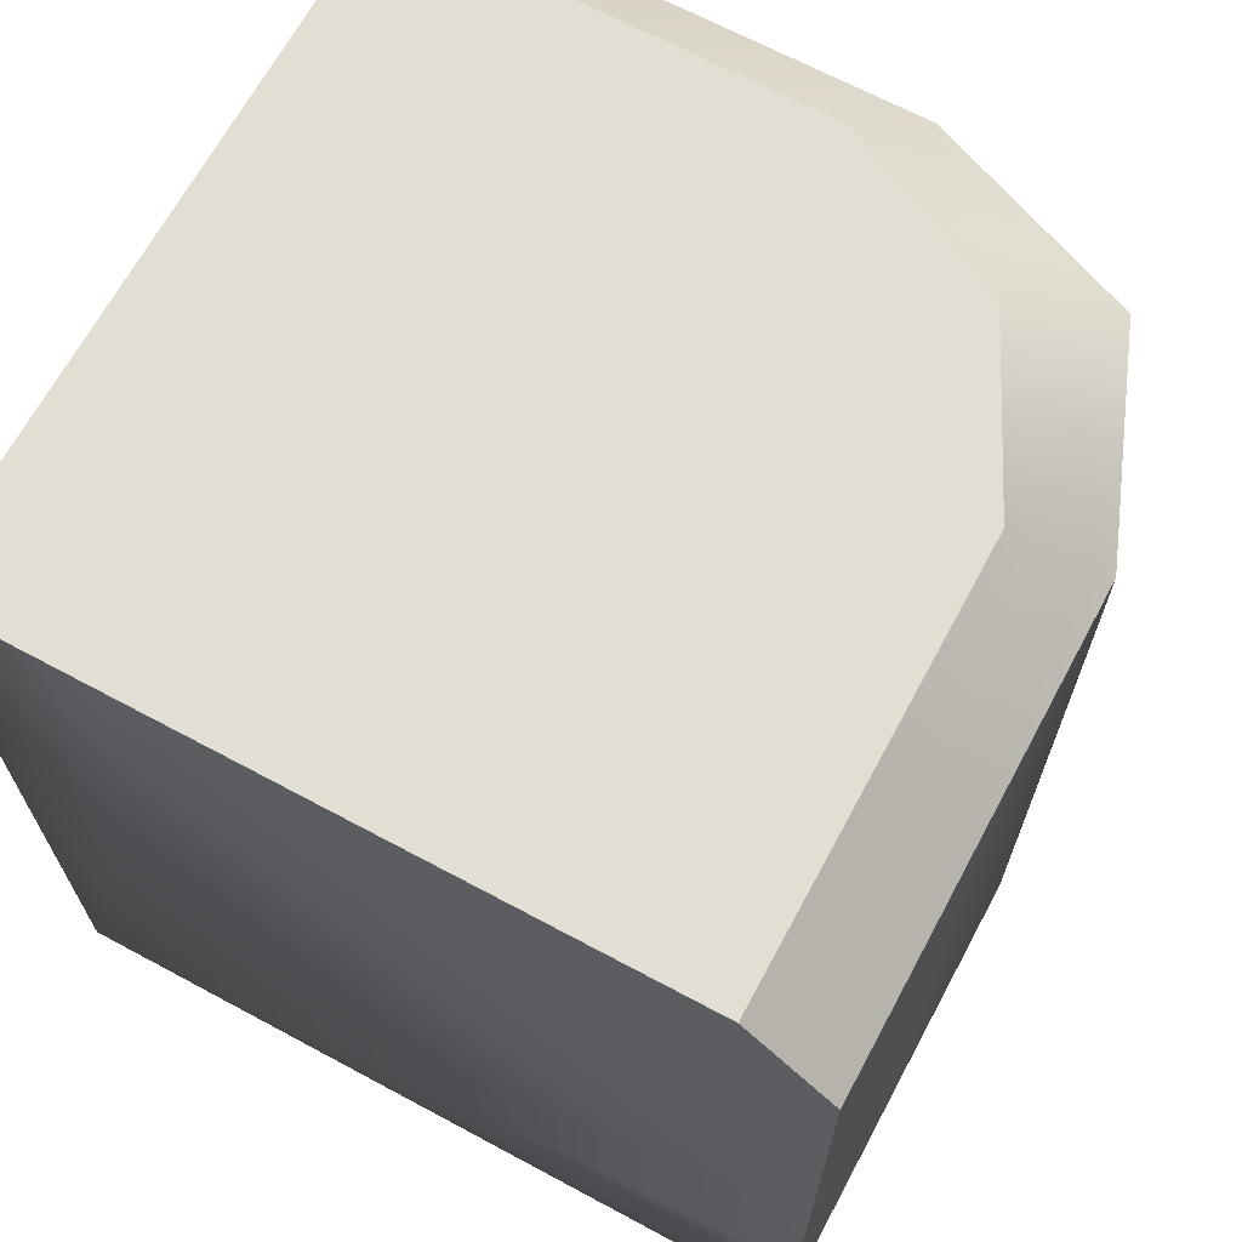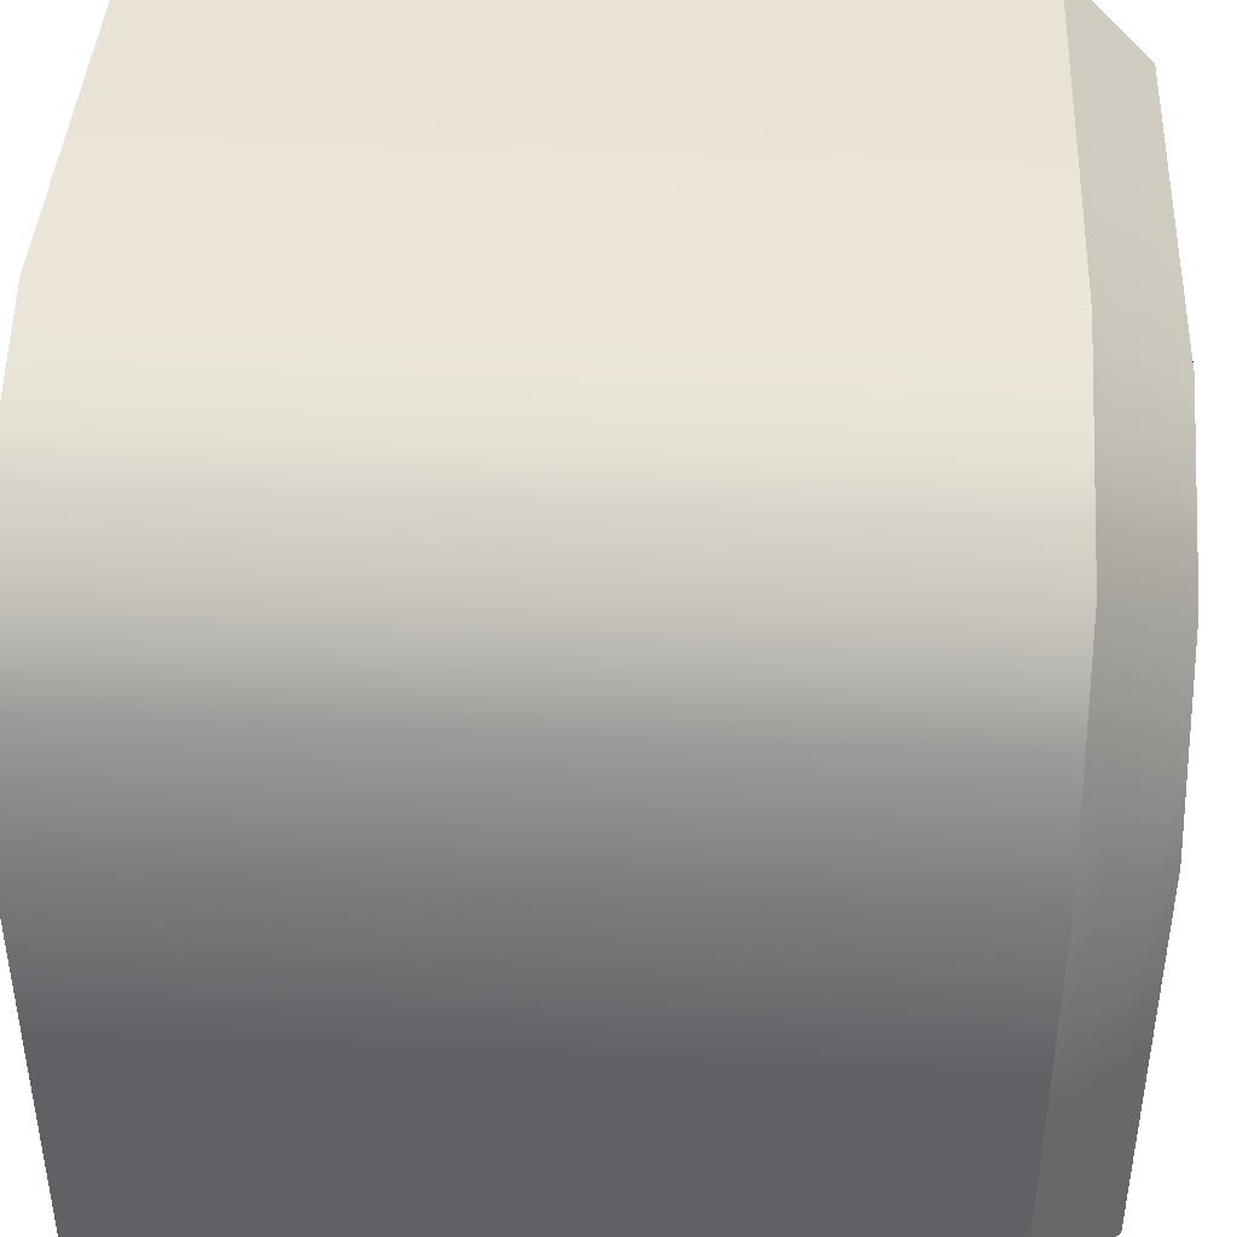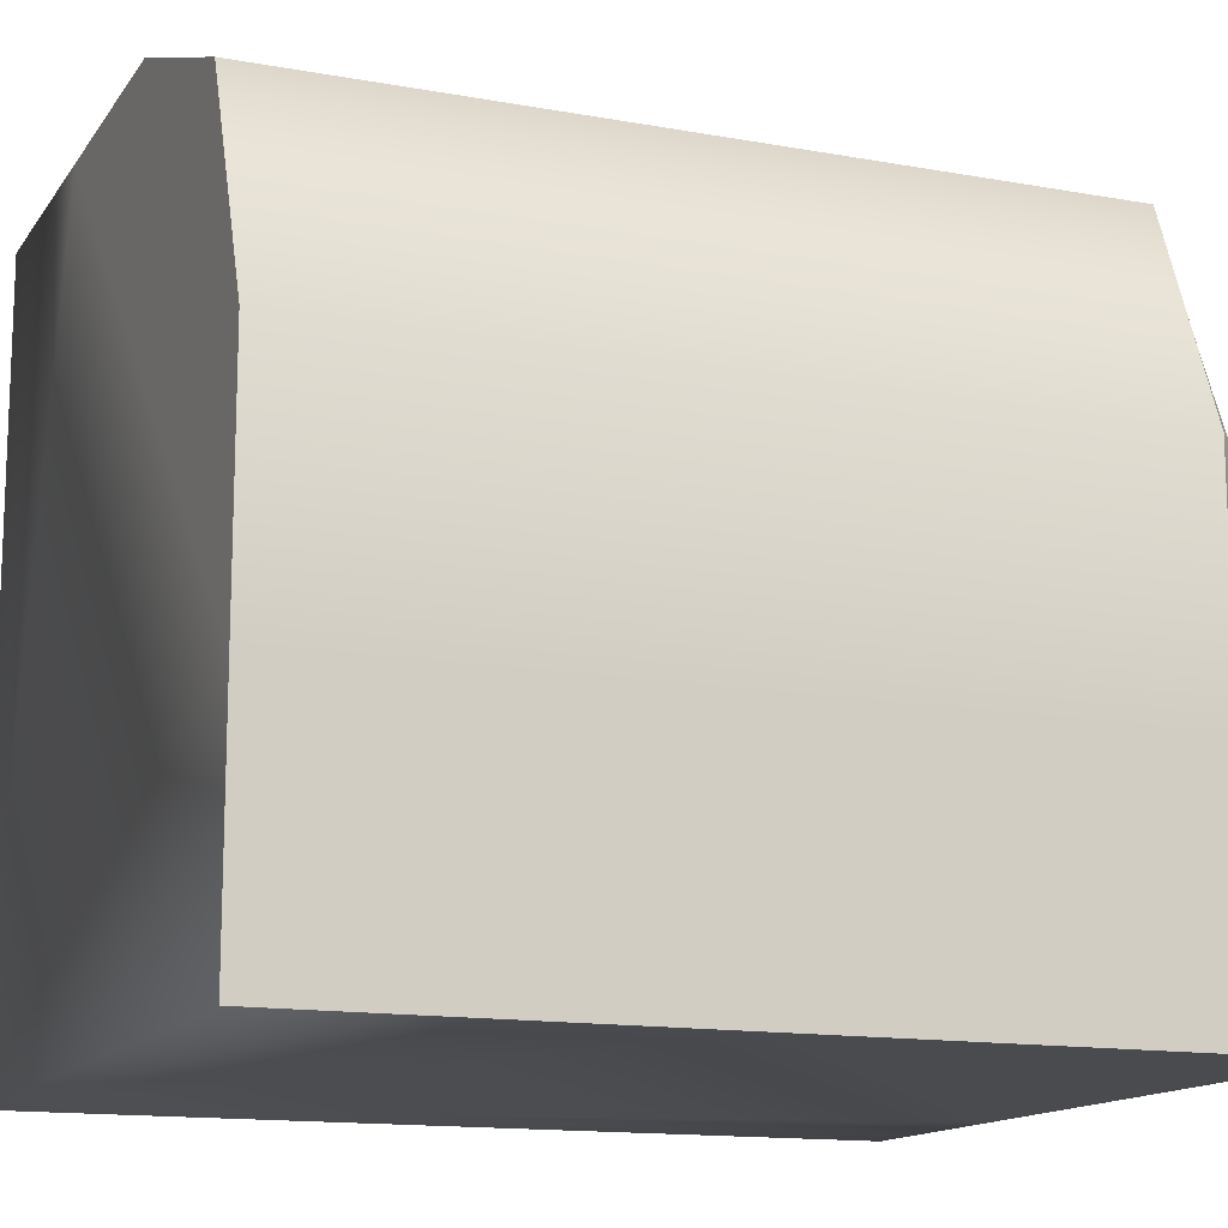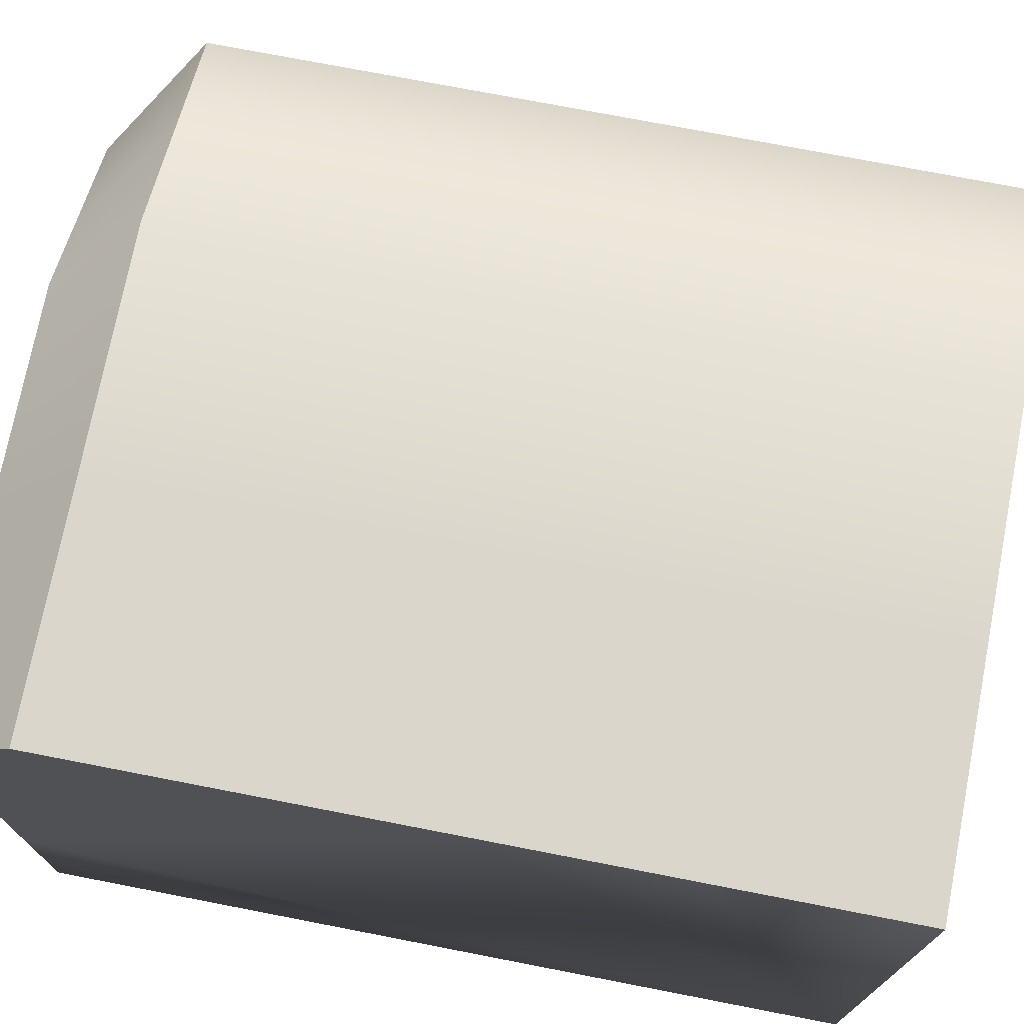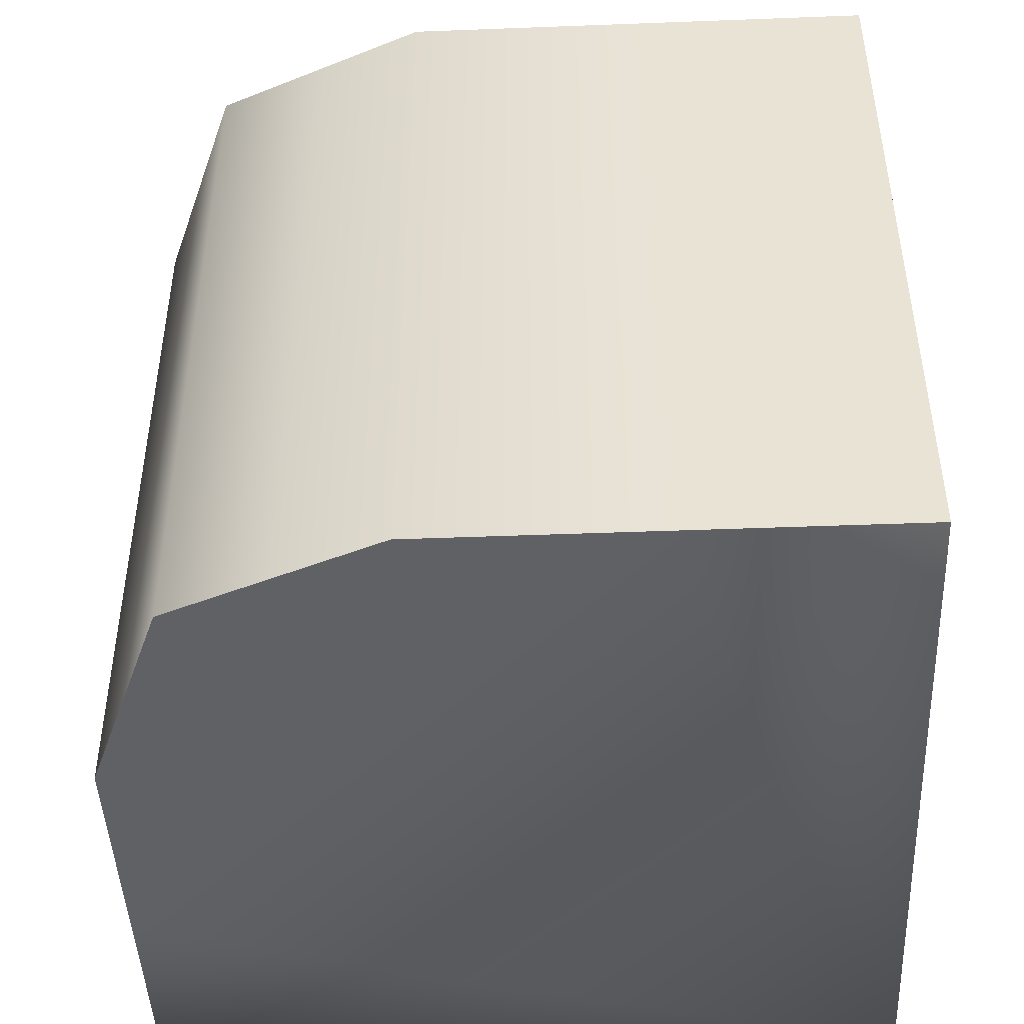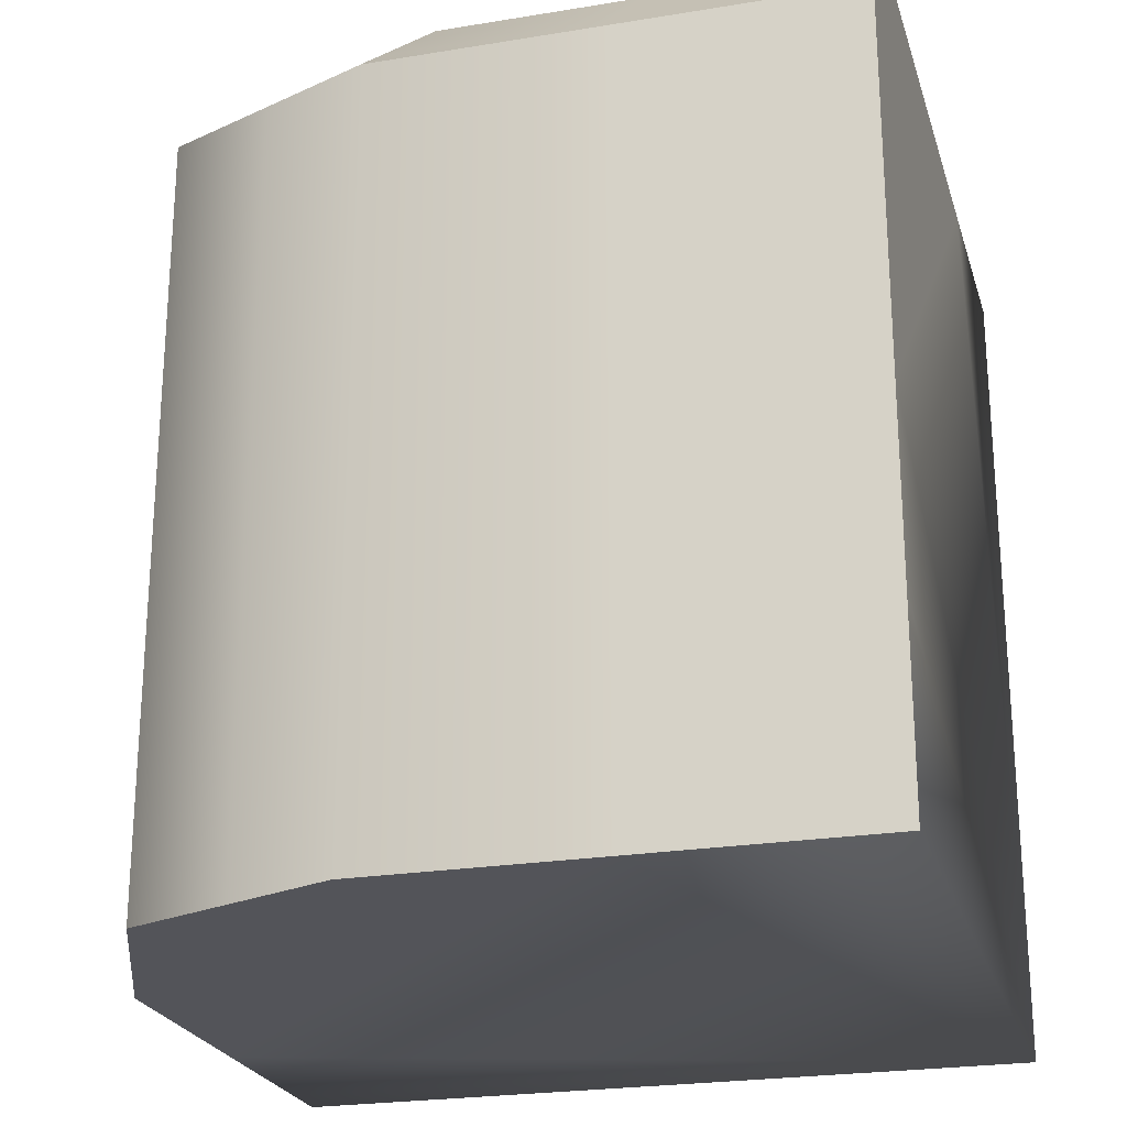
<metadata>
{"format":"obj","ext":"obj","renderer":"f3d","projection":"perspective","resolution":1024,"background":"white","views":[{"elev":67.3,"azim":-61.7,"up":"+Y"},{"elev":41.5,"azim":93.1,"up":"+Z"},{"elev":-13.9,"azim":67.9,"up":"+Z"},{"elev":73.8,"azim":-79.0,"up":"+Z"},{"elev":-46.0,"azim":92.5,"up":"+Y"},{"elev":-23.7,"azim":105.4,"up":"+Y"}]}
</metadata>
<code>
o cliff_1000-0000_Cube.002
v -0.1 -1 -1
v -1 -1 -0.1
v -0.2 -1 -0.2
v -0.2 0 -1
v -0.1 -0.1 -1
v -0.3 0 -0.3
v -0.2 -0.1 -0.2
v -1 -0.1 -0.1
v -1 0 -0.2
v -0.1 -1 -0.45
v -0.45 -1 -0.1
v -0.15 -0.05 -1
v -0.2 0 -0.5
v -0.25 -0.05 -0.25
v -0.1 -0.1 -0.45
v -0.5 0 -0.2
v -1 -0.05 -0.15
v -0.45 -0.1 -0.1
v -0.1 -0.55 -1
v -0.2 -0.55 -0.2
v -1 -0.55 -0.1
v -0.1 -0.55 -0.45
v -0.475 -0.05 -0.15
v -0.15 -0.05 -0.475
v -0.45 -0.55 -0.1
v -0.1 -1 -0.725
v -0.325 -1 -0.15
v -0.175 -0.025 -1
v -0.25 0 -0.4
v -0.225 -0.075 -0.225
v -0.1 -0.1 -0.725
v -0.75 0 -0.2
v -1 -0.075 -0.125
v -0.325 -0.1 -0.15
v -0.1 -0.325 -1
v -1 -0.775 -0.1
v -0.725 -1 -0.1
v -0.125 -0.075 -1
v -0.2 0 -0.75
v -0.275 -0.025 -0.275
v -0.15 -0.1 -0.325
v -0.4 0 -0.25
v -1 -0.025 -0.175
v -0.725 -0.1 -0.1
v -0.1 -0.775 -1
v -0.2 -0.325 -0.2
v -1 -0.325 -0.1
v -0.1 -0.775 -0.45
v -0.1 -0.325 -0.45
v -0.1 -0.55 -0.725
v -0.15 -0.55 -0.325
v -0.4625 -0.075 -0.125
v -0.4875 -0.025 -0.175
v -0.3625 -0.05 -0.2
v -0.7375 -0.05 -0.15
v -0.125 -0.075 -0.4625
v -0.175 -0.025 -0.4875
v -0.15 -0.05 -0.7375
v -0.2 -0.05 -0.3625
v -0.45 -0.775 -0.1
v -0.45 -0.325 -0.1
v -0.725 -0.55 -0.1
v -0.2 -0.775 -0.2
v -0.15 -1 -0.325
v -0.325 -0.55 -0.15
v -0.725 -0.325 -0.1
v -0.325 -0.325 -0.15
v -0.325 -0.775 -0.15
v -0.225 -0.025 -0.3812
v -0.175 -0.025 -0.7438
v -0.125 -0.075 -0.7312
v -0.7438 -0.025 -0.175
v -0.3812 -0.025 -0.225
v -0.3438 -0.075 -0.175
v -0.15 -0.325 -0.325
v -0.1 -0.325 -0.725
v -0.1 -0.775 -0.725
v -0.15 -0.775 -0.325
v -0.7312 -0.075 -0.125
v -0.175 -0.075 -0.3438
v -0.725 -0.775 -0.1
v -1 0 -0.5
v -0.75 0 -0.75
v -0.7541 0 -0.4987
v -0.5 0 -1
v -0.5 0 -0.75
v -0.5 0 -0.5
v -1 0 -0.75
v -1 -0 -1
v -0.75 0 -1
v -1 -1 -1
f 16 42 87
f 81 2 37
f 30 41 80
f 79 8 44
f 78 3 64
f 48 26 77
f 49 50 76
f 75 20 51
f 74 18 34
f 73 23 54
f 72 17 55
f 56 31 71
f 57 58 70
f 40 59 69
f 60 27 68
f 61 65 67
f 47 62 66
f 87 6 29
f 66 25 61
f 44 61 18
f 8 66 44
f 67 20 46
f 34 46 7
f 18 67 34
f 63 27 3
f 20 68 63
f 25 68 65
f 69 24 57
f 42 53 73
f 6 69 29
f 70 12 28
f 28 39 70
f 71 5 38
f 58 38 12
f 24 71 58
f 53 55 23
f 40 54 14
f 6 73 40
f 57 29 69
f 30 34 7
f 14 74 30
f 54 52 74
f 49 51 22
f 41 49 15
f 7 75 41
f 76 19 35
f 31 35 5
f 15 76 31
f 77 1 45
f 50 45 19
f 22 77 50
f 48 64 10
f 51 48 22
f 51 63 78
f 52 44 18
f 23 79 52
f 55 33 79
f 80 15 56
f 59 56 24
f 14 80 59
f 60 37 11
f 62 60 25
f 62 36 81
f 72 16 32
f 43 32 9
f 13 70 39
f 39 85 86
f 84 9 32
f 87 83 84
f 88 84 83
f 83 85 90
f 88 90 89
f 29 13 87
f 13 39 87
f 39 86 87
f 84 32 87
f 32 16 87
f 42 6 87
f 81 36 2
f 30 7 41
f 79 33 8
f 78 63 3
f 48 10 26
f 49 22 50
f 75 46 20
f 74 52 18
f 73 53 23
f 72 43 17
f 56 15 31
f 57 24 58
f 40 14 59
f 60 11 27
f 61 25 65
f 47 21 62
f 66 62 25
f 44 66 61
f 8 47 66
f 67 65 20
f 34 67 46
f 18 61 67
f 63 68 27
f 20 65 68
f 25 60 68
f 69 59 24
f 42 16 53
f 6 40 69
f 70 58 12
f 28 4 39
f 71 31 5
f 58 71 38
f 24 56 71
f 53 72 55
f 40 73 54
f 6 42 73
f 57 13 29
f 30 74 34
f 14 54 74
f 54 23 52
f 49 75 51
f 41 75 49
f 7 46 75
f 76 50 19
f 31 76 35
f 15 49 76
f 77 26 1
f 50 77 45
f 22 48 77
f 48 78 64
f 51 78 48
f 51 20 63
f 52 79 44
f 23 55 79
f 55 17 33
f 80 41 15
f 59 80 56
f 14 30 80
f 60 81 37
f 62 81 60
f 62 21 36
f 72 53 16
f 43 72 32
f 13 57 70
f 39 4 85
f 84 82 9
f 87 86 83
f 88 82 84
f 83 86 85
f 88 83 90
f 90 19 91
f 88 91 21
f 37 91 26
f 4 28 85
f 28 12 85
f 38 5 35
f 12 38 35
f 35 19 85
f 19 45 91
f 35 85 12
f 45 1 91
f 91 89 90
f 90 85 19
f 8 33 47
f 33 17 47
f 43 9 82
f 17 43 82
f 88 89 91
f 17 82 47
f 82 88 21
f 21 47 82
f 91 2 36
f 36 21 91
f 1 26 91
f 26 10 11
f 11 10 64
f 64 3 27
f 11 64 27
f 37 2 91
f 11 37 26

</code>
